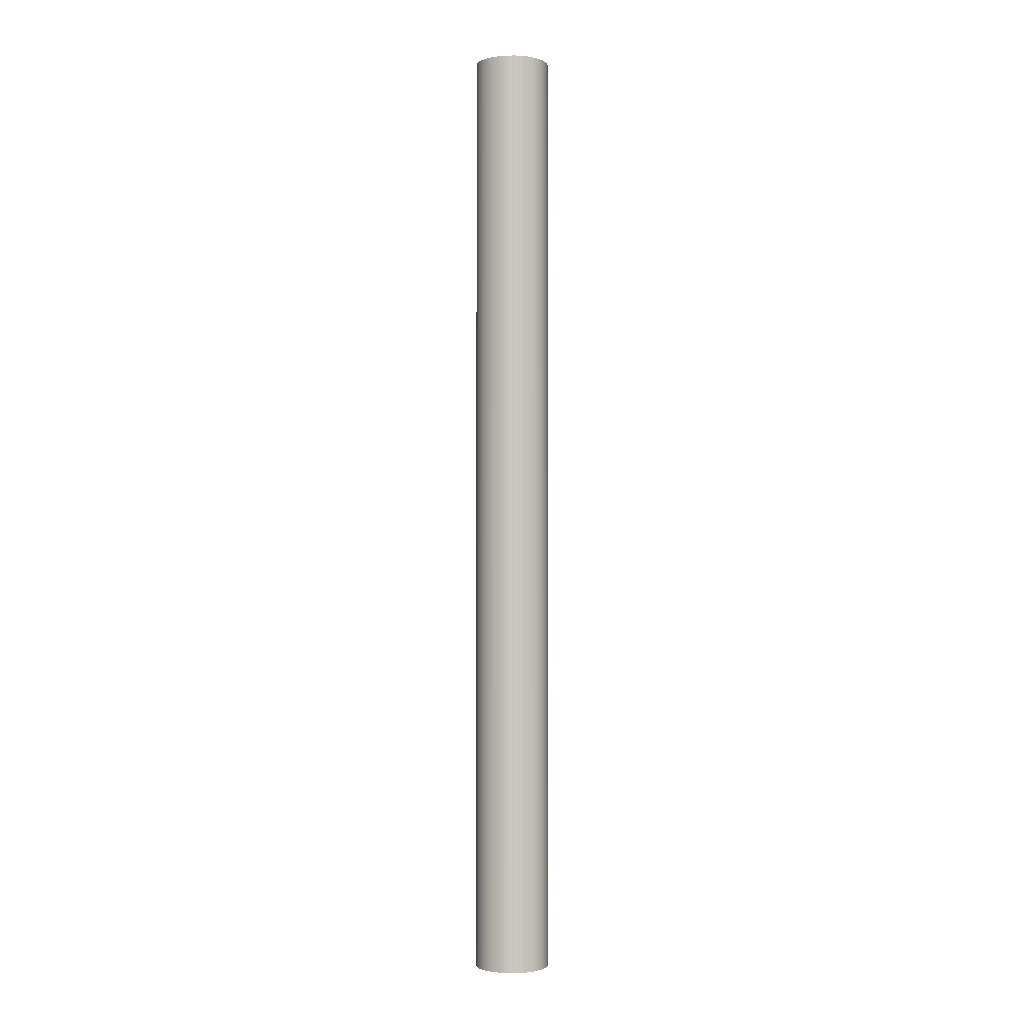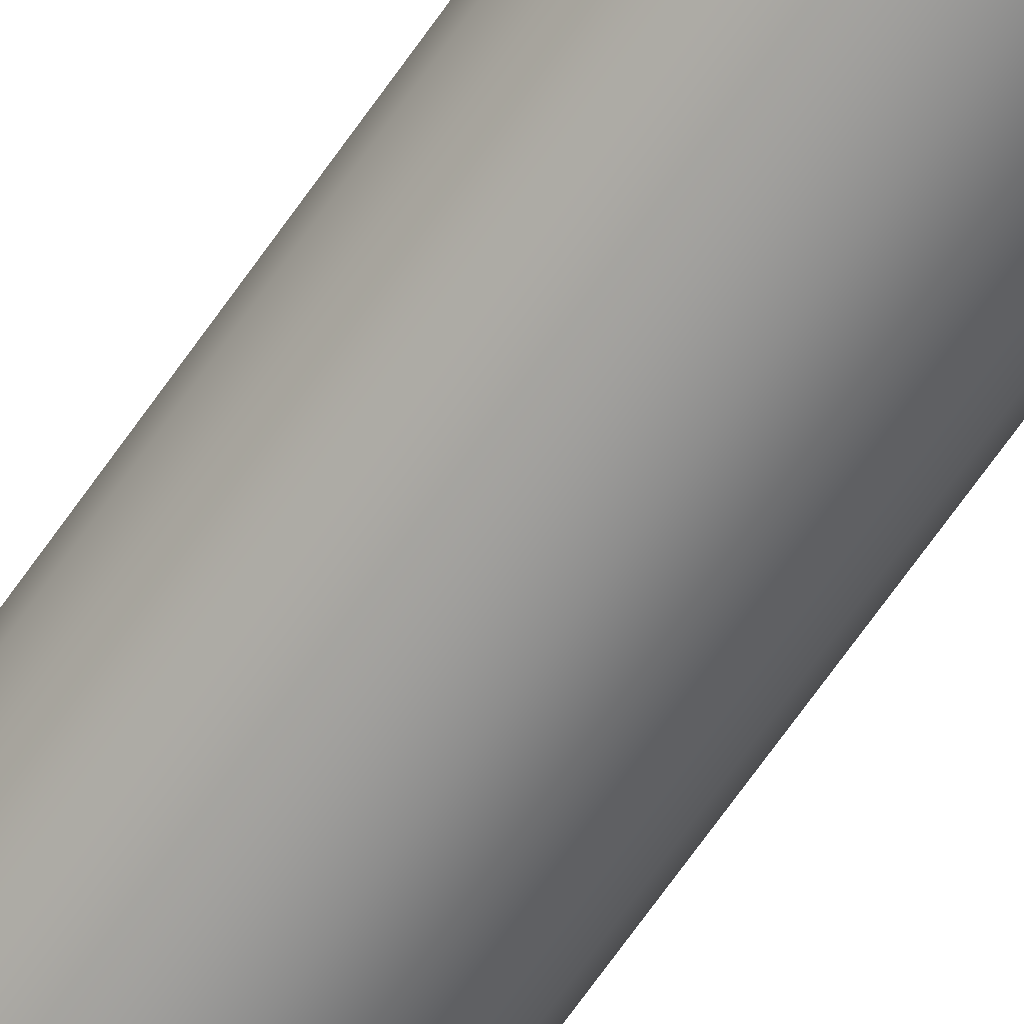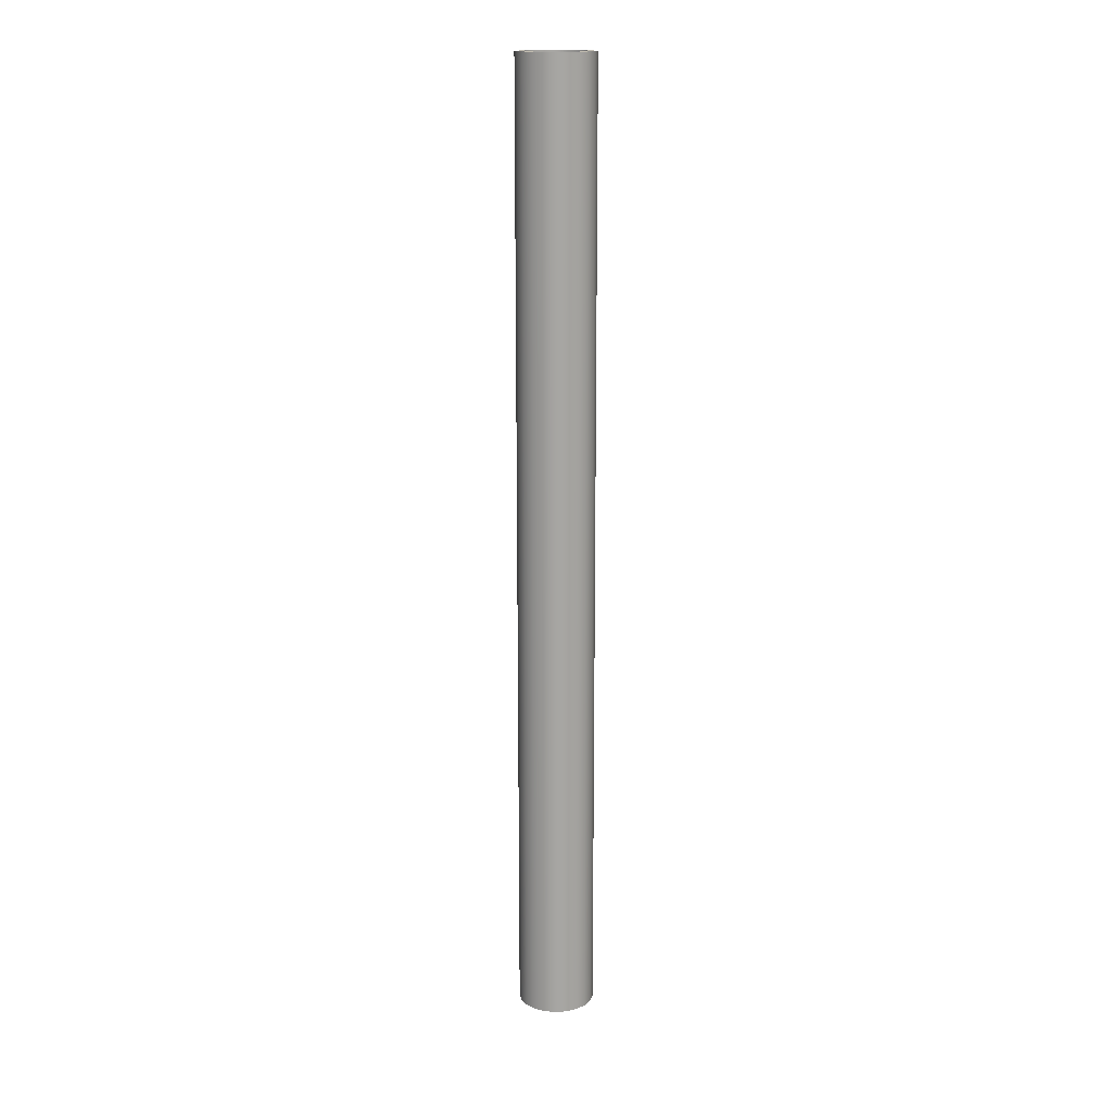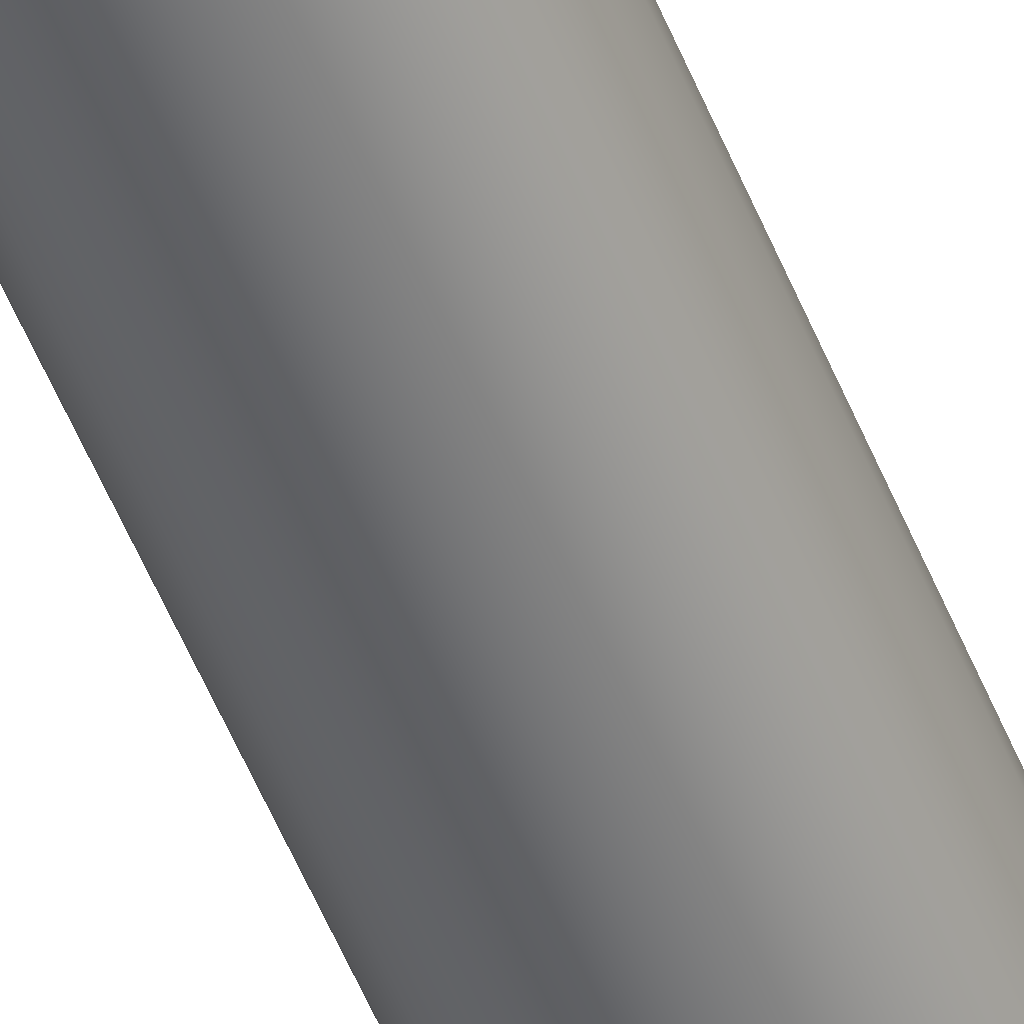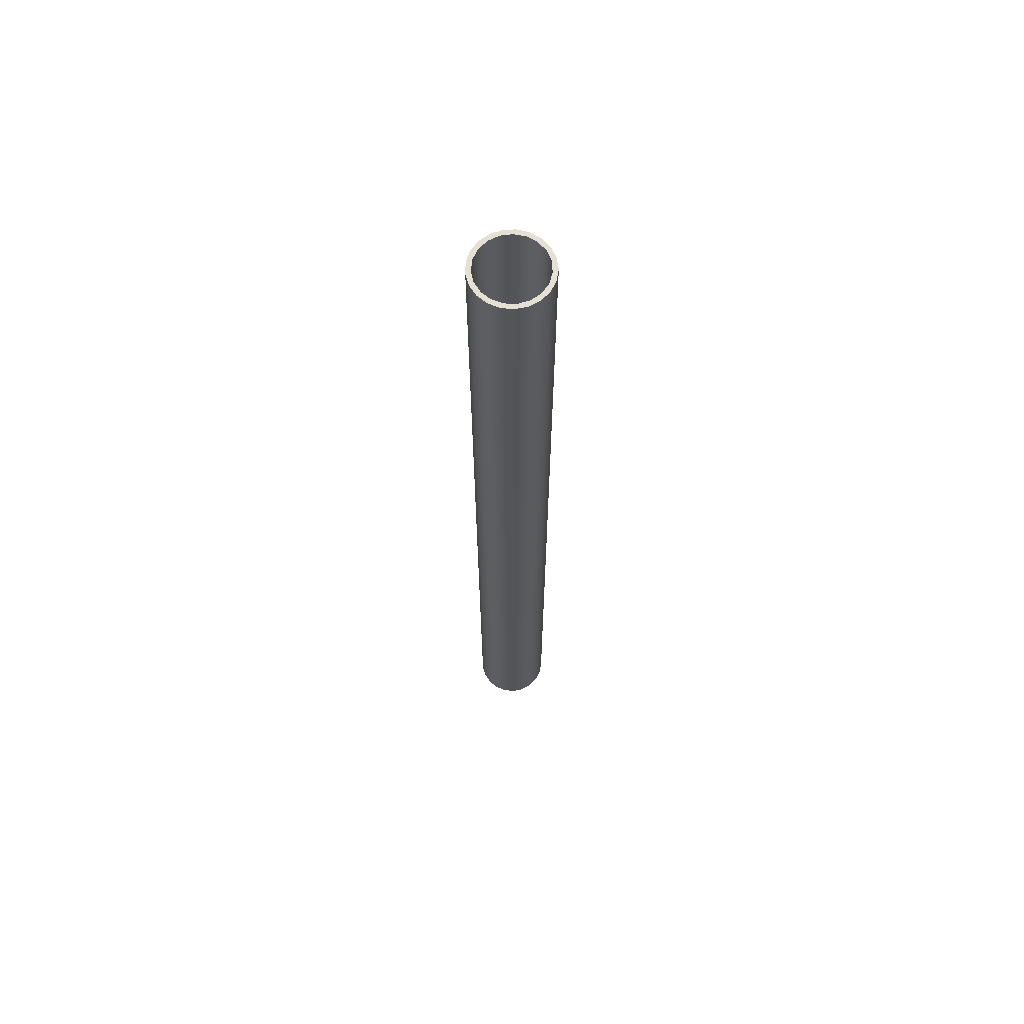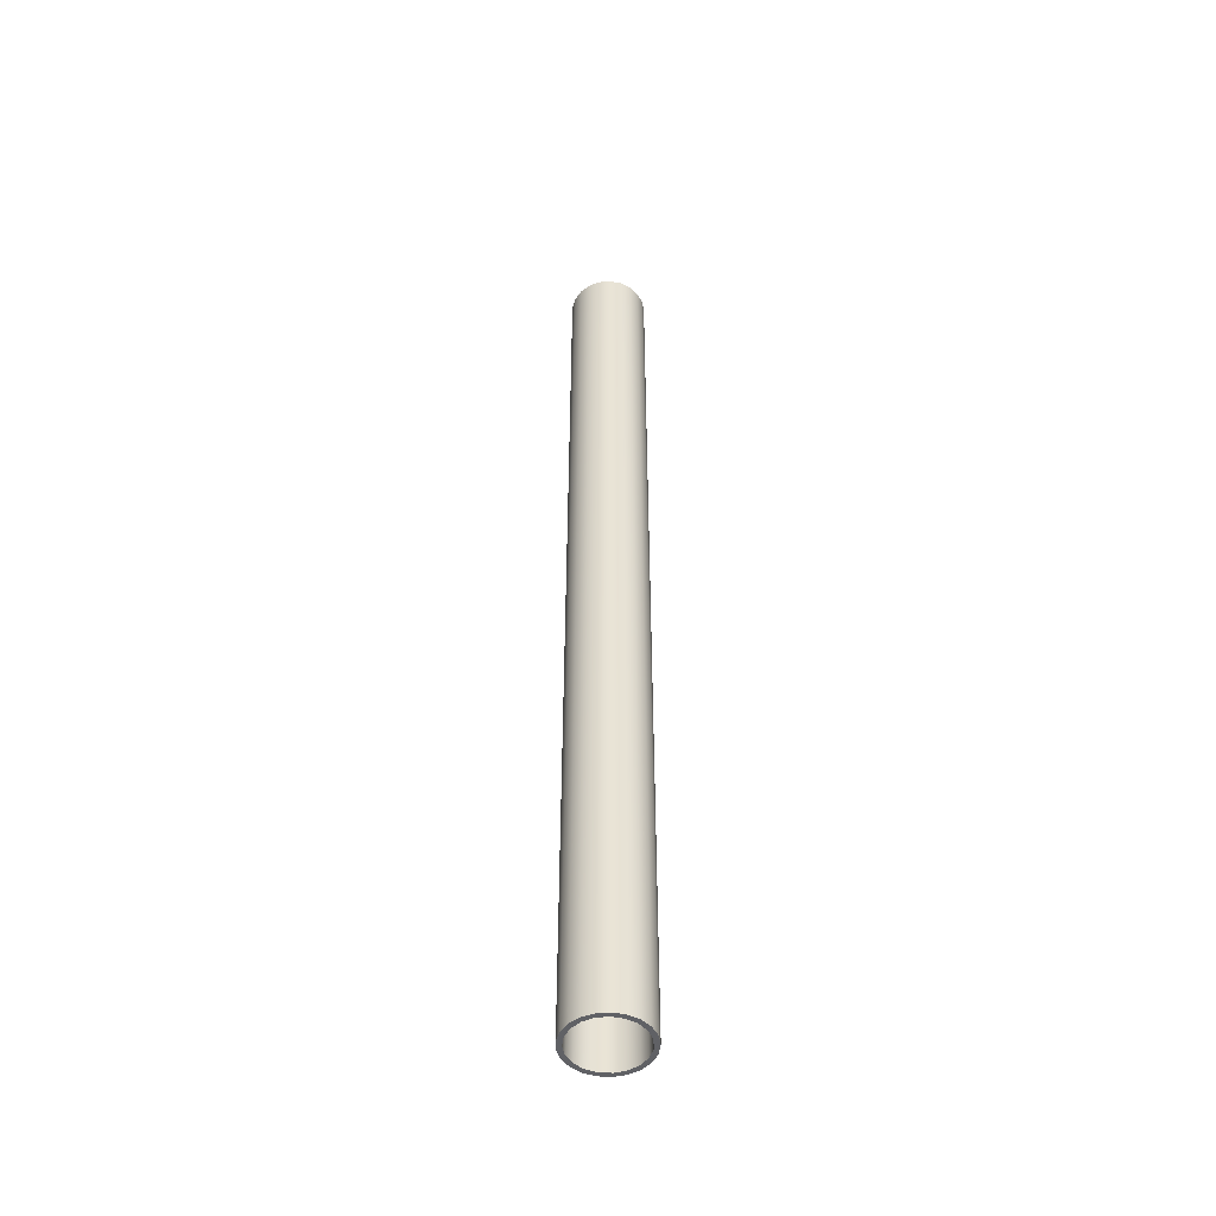
<metadata>
{"format":"obj","ext":"obj","renderer":"f3d","projection":"perspective","resolution":1024,"background":"white","views":[{"elev":-1.6,"azim":76.9,"up":"+Y"},{"elev":-66.5,"azim":145.4,"up":"+Z"},{"elev":16.2,"azim":14.3,"up":"+Y"},{"elev":-54.3,"azim":-158.1,"up":"+Z"},{"elev":65.5,"azim":129.6,"up":"+Y"},{"elev":-48.6,"azim":78.0,"up":"+Y"}]}
</metadata>
<code>
v -0.175 5 -1.883
v -0.1655 5 -1.826
v -0.1381 5 -1.775
v -0.09572 5 -1.736
v -0.04296 5 -1.713
v 0.01445 5 -1.708
v 0.0703 5 -1.722
v 0.1185 5 -1.754
v 0.1539 5 -1.799
v 0.1726 5 -1.854
v 0.1726 5 -1.912
v 0.1539 5 -1.966
v 0.1185 5 -2.012
v 0.0703 5 -2.043
v 0.01445 5 -2.057
v -0.04296 5 -2.052
v -0.09572 5 -2.029
v -0.1381 5 -1.99
v -0.1655 5 -1.94
v -0.175 0 -1.883
v -0.1655 0 -1.94
v -0.1381 0 -1.99
v -0.09572 0 -2.029
v -0.04296 0 -2.052
v 0.01445 0 -2.057
v 0.0703 0 -2.043
v 0.1185 0 -2.012
v 0.1539 0 -1.966
v 0.1726 0 -1.912
v 0.1726 0 -1.854
v 0.1539 0 -1.799
v 0.1185 0 -1.754
v 0.0703 0 -1.722
v 0.01445 0 -1.708
v -0.04296 0 -1.713
v -0.09572 0 -1.736
v -0.1381 0 -1.775
v -0.1655 0 -1.826
v -0.175 5 -1.883
v -0.175 0 -1.883
v -0.2 5 -1.883
v -0.1911 5 -1.942
v -0.1652 5 -1.995
v -0.1247 5 -2.039
v -0.07307 5 -2.069
v -0.01495 5 -2.082
v 0.0445 5 -2.078
v 0.1 5 -2.056
v 0.1466 5 -2.019
v 0.1802 5 -1.97
v 0.1978 5 -1.913
v 0.1978 5 -1.853
v 0.1802 5 -1.796
v 0.1466 5 -1.747
v 0.1 5 -1.71
v 0.0445 5 -1.688
v -0.01495 5 -1.683
v -0.07307 5 -1.697
v -0.1247 5 -1.726
v -0.1652 5 -1.77
v -0.1911 5 -1.824
v -0.2 0 -1.883
v -0.1911 0 -1.824
v -0.1652 0 -1.77
v -0.1247 0 -1.726
v -0.07307 0 -1.697
v -0.01495 0 -1.683
v 0.0445 0 -1.688
v 0.1 0 -1.71
v 0.1466 0 -1.747
v 0.1802 0 -1.796
v 0.1978 0 -1.853
v 0.1978 0 -1.913
v 0.1802 0 -1.97
v 0.1466 0 -2.019
v 0.1 0 -2.056
v 0.0445 0 -2.078
v -0.01495 0 -2.082
v -0.07307 0 -2.069
v -0.1247 0 -2.039
v -0.1652 0 -1.995
v -0.1911 0 -1.942
v -0.2 0 -1.883
v -0.2 5 -1.883
v -0.175 5 -1.883
v -0.1655 5 -1.94
v -0.1381 5 -1.99
v -0.09572 5 -2.029
v -0.04296 5 -2.052
v 0.01445 5 -2.057
v 0.0703 5 -2.043
v 0.1185 5 -2.012
v 0.1539 5 -1.966
v 0.1726 5 -1.912
v 0.1726 5 -1.854
v 0.1539 5 -1.799
v 0.1185 5 -1.754
v 0.0703 5 -1.722
v 0.01445 5 -1.708
v -0.04296 5 -1.713
v -0.09572 5 -1.736
v -0.1381 5 -1.775
v -0.1655 5 -1.826
v -0.2 5 -1.883
v -0.1911 5 -1.824
v -0.1652 5 -1.77
v -0.1247 5 -1.726
v -0.07307 5 -1.697
v -0.01495 5 -1.683
v 0.0445 5 -1.688
v 0.1 5 -1.71
v 0.1466 5 -1.747
v 0.1802 5 -1.796
v 0.1978 5 -1.853
v 0.1978 5 -1.913
v 0.1802 5 -1.97
v 0.1466 5 -2.019
v 0.1 5 -2.056
v 0.0445 5 -2.078
v -0.01495 5 -2.082
v -0.07307 5 -2.069
v -0.1247 5 -2.039
v -0.1652 5 -1.995
v -0.1911 5 -1.942
v -0.175 0 -1.883
v -0.1655 0 -1.826
v -0.1381 0 -1.775
v -0.09572 0 -1.736
v -0.04296 0 -1.713
v 0.01445 0 -1.708
v 0.0703 0 -1.722
v 0.1185 0 -1.754
v 0.1539 0 -1.799
v 0.1726 0 -1.854
v 0.1726 0 -1.912
v 0.1539 0 -1.966
v 0.1185 0 -2.012
v 0.0703 0 -2.043
v 0.01445 0 -2.057
v -0.04296 0 -2.052
v -0.09572 0 -2.029
v -0.1381 0 -1.99
v -0.1655 0 -1.94
v -0.2 0 -1.883
v -0.1911 0 -1.942
v -0.1652 0 -1.995
v -0.1247 0 -2.039
v -0.07307 0 -2.069
v -0.01495 0 -2.082
v 0.0445 0 -2.078
v 0.1 0 -2.056
v 0.1466 0 -2.019
v 0.1802 0 -1.97
v 0.1978 0 -1.913
v 0.1978 0 -1.853
v 0.1802 0 -1.796
v 0.1466 0 -1.747
v 0.1 0 -1.71
v 0.0445 0 -1.688
v -0.01495 0 -1.683
v -0.07307 0 -1.697
v -0.1247 0 -1.726
v -0.1652 0 -1.77
v -0.1911 0 -1.824
g 7ac5f738-e38d-11ea-b575-54bf646e7e1f
f 2 38 1
f 1 38 40
f 39 20 19
f 19 20 21
f 19 21 18
f 18 21 22
f 18 22 17
f 17 22 23
f 17 23 16
f 16 23 24
f 16 24 15
f 15 24 25
f 15 25 14
f 14 25 26
f 14 26 13
f 13 26 27
f 13 27 12
f 12 27 28
f 12 28 11
f 11 28 29
f 11 29 10
f 10 29 30
f 10 30 9
f 9 30 31
f 9 31 8
f 8 31 32
f 8 32 7
f 7 32 33
f 7 33 6
f 6 33 34
f 6 34 5
f 5 34 35
f 5 35 4
f 4 35 36
f 4 36 3
f 3 36 37
f 3 37 2
f 2 37 38
g 7ac66c76-e38d-11ea-973a-54bf646e7e1f
f 42 82 41
f 41 82 83
f 84 62 61
f 61 62 63
f 61 63 64
f 42 43 82
f 82 43 81
f 81 43 44
f 81 44 80
f 80 44 45
f 80 45 79
f 79 45 46
f 79 46 78
f 78 46 47
f 78 47 77
f 77 47 48
f 77 48 76
f 76 48 49
f 76 49 75
f 75 49 50
f 75 50 74
f 74 50 51
f 74 51 73
f 73 51 52
f 73 52 72
f 72 52 53
f 72 53 71
f 71 53 54
f 71 54 70
f 70 54 55
f 70 55 69
f 69 55 56
f 69 56 68
f 68 56 57
f 68 57 67
f 67 57 58
f 67 58 66
f 66 58 59
f 66 59 65
f 65 59 60
f 65 60 64
f 64 60 61
g 7ac6e350-e38d-11ea-82e6-54bf646e7e1f
f 86 124 85
f 85 124 104
f 85 104 105
f 124 86 123
f 123 86 87
f 123 87 122
f 122 87 88
f 122 88 121
f 121 88 89
f 121 89 120
f 120 89 90
f 120 90 119
f 119 90 91
f 119 91 118
f 118 91 92
f 118 92 117
f 117 92 93
f 117 93 116
f 116 93 94
f 116 94 115
f 115 94 114
f 114 94 95
f 114 95 113
f 113 95 96
f 113 96 112
f 112 96 97
f 112 97 111
f 111 97 98
f 111 98 110
f 110 98 99
f 110 99 109
f 109 99 100
f 109 100 108
f 108 100 101
f 108 101 107
f 107 101 102
f 107 102 106
f 106 102 103
f 106 103 105
f 105 103 85
g 7ac756ca-e38d-11ea-9659-54bf646e7e1f
f 126 164 125
f 125 164 144
f 125 144 145
f 164 126 163
f 163 126 127
f 163 127 162
f 162 127 128
f 162 128 161
f 161 128 129
f 161 129 160
f 160 129 130
f 160 130 159
f 159 130 131
f 159 131 158
f 158 131 132
f 158 132 157
f 157 132 133
f 157 133 156
f 156 133 134
f 156 134 155
f 155 134 135
f 155 135 154
f 154 135 153
f 153 135 136
f 153 136 152
f 152 136 137
f 152 137 151
f 151 137 138
f 151 138 150
f 150 138 139
f 150 139 149
f 149 139 140
f 149 140 148
f 148 140 141
f 148 141 147
f 147 141 142
f 147 142 146
f 146 142 143
f 146 143 145
f 145 143 125

</code>
